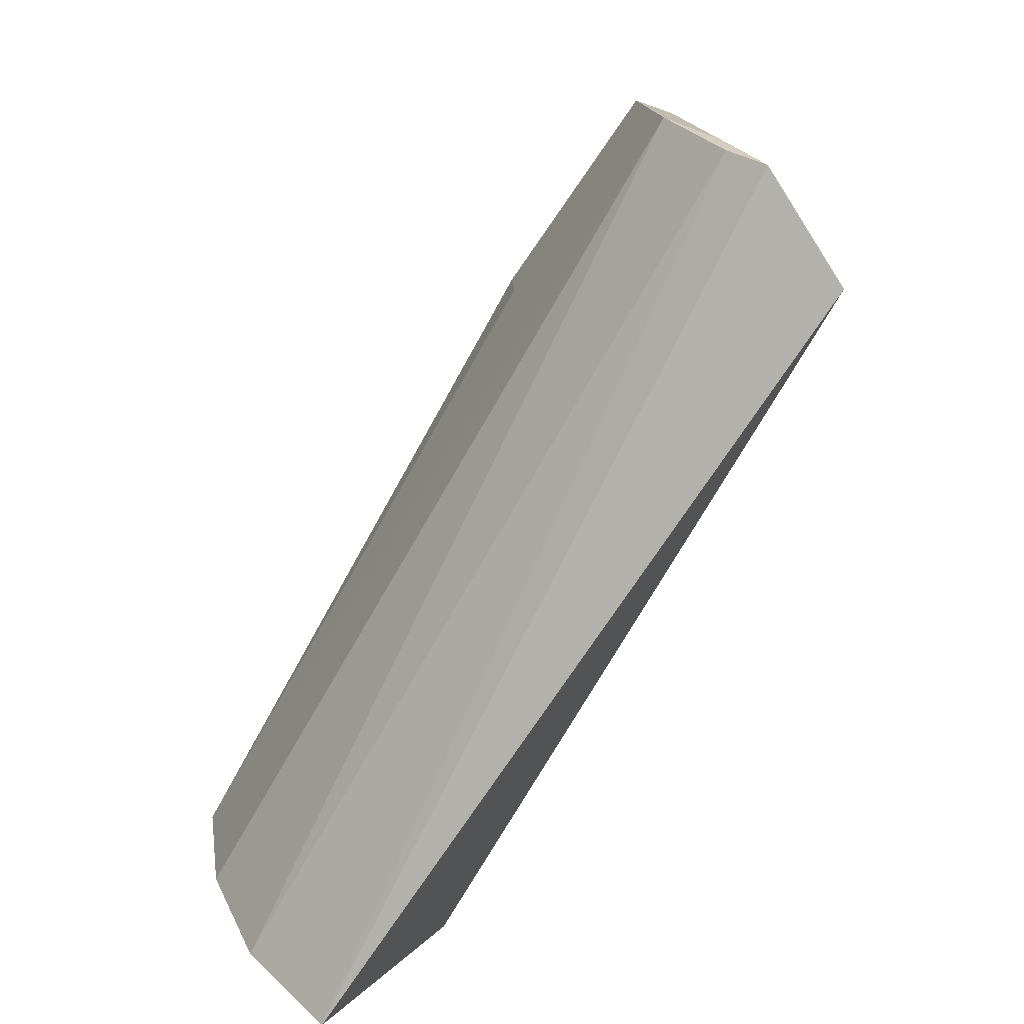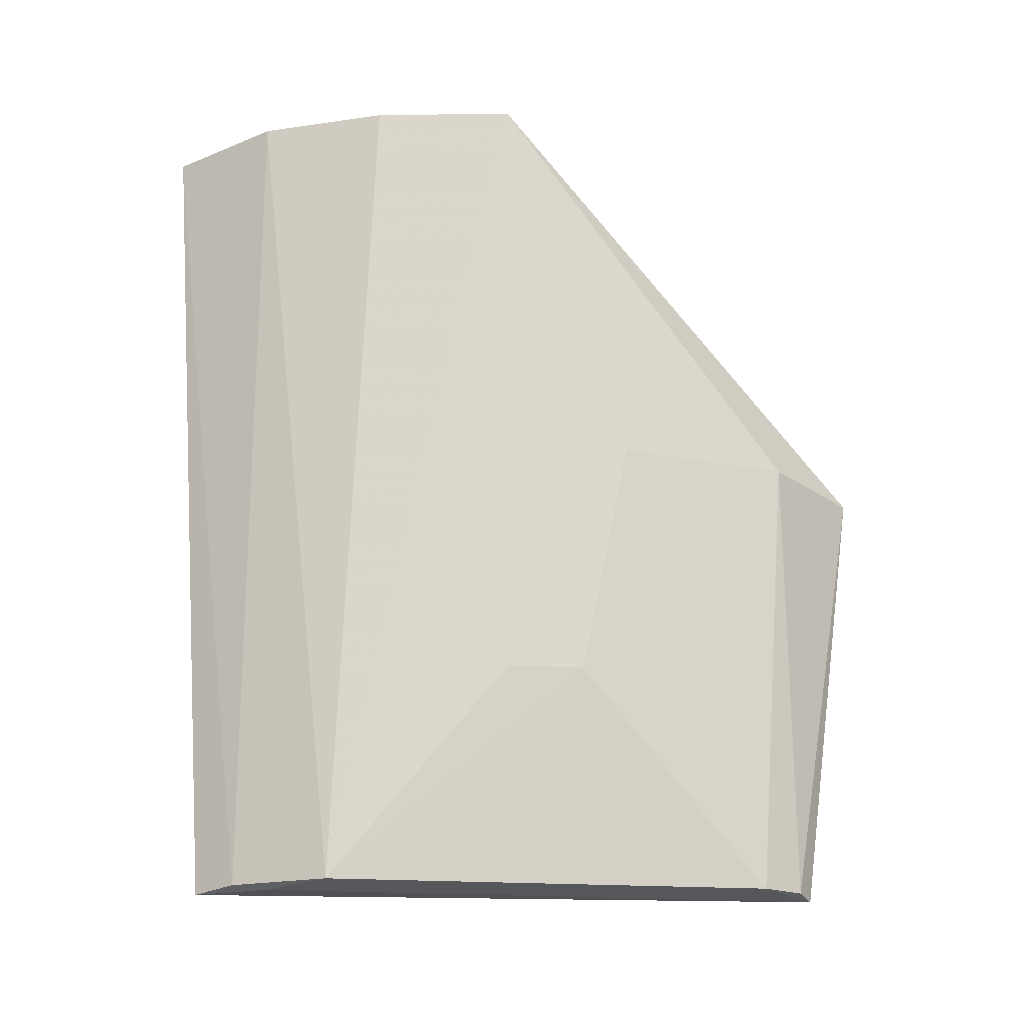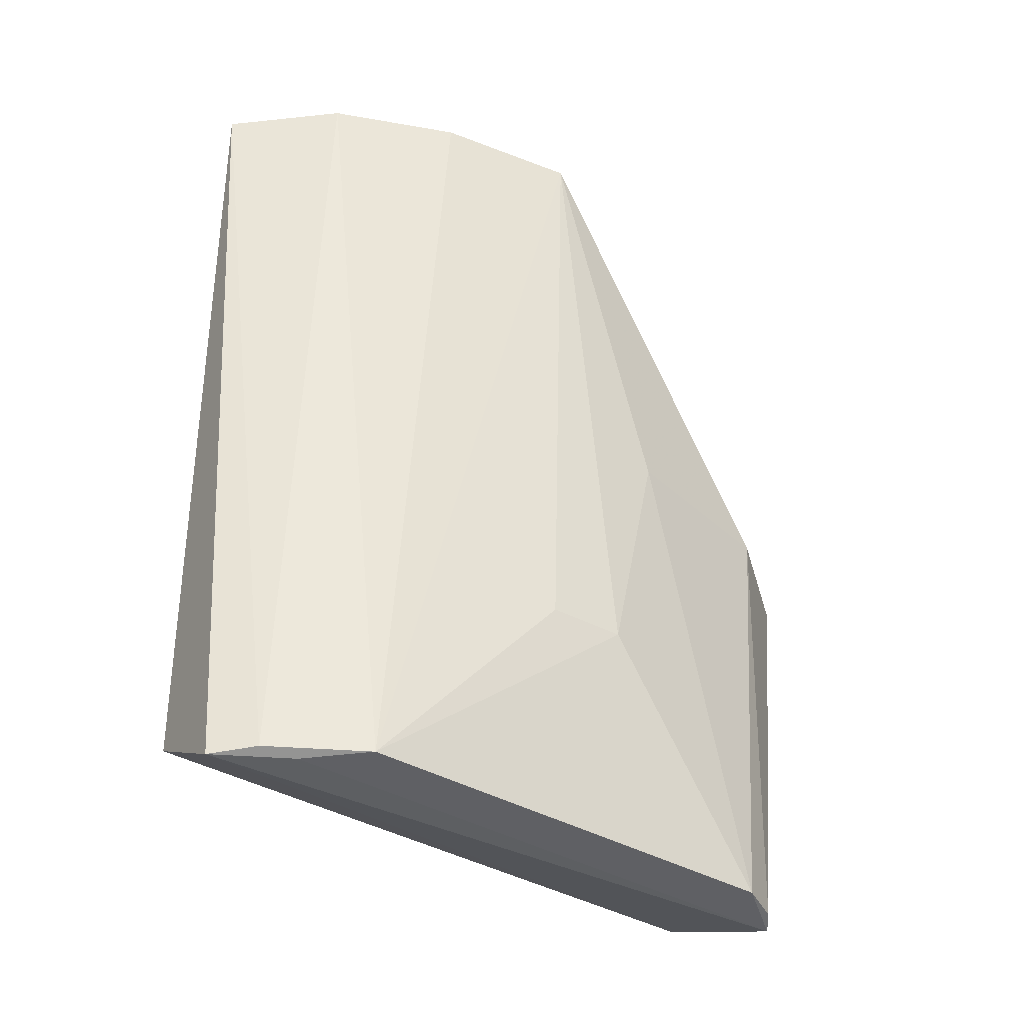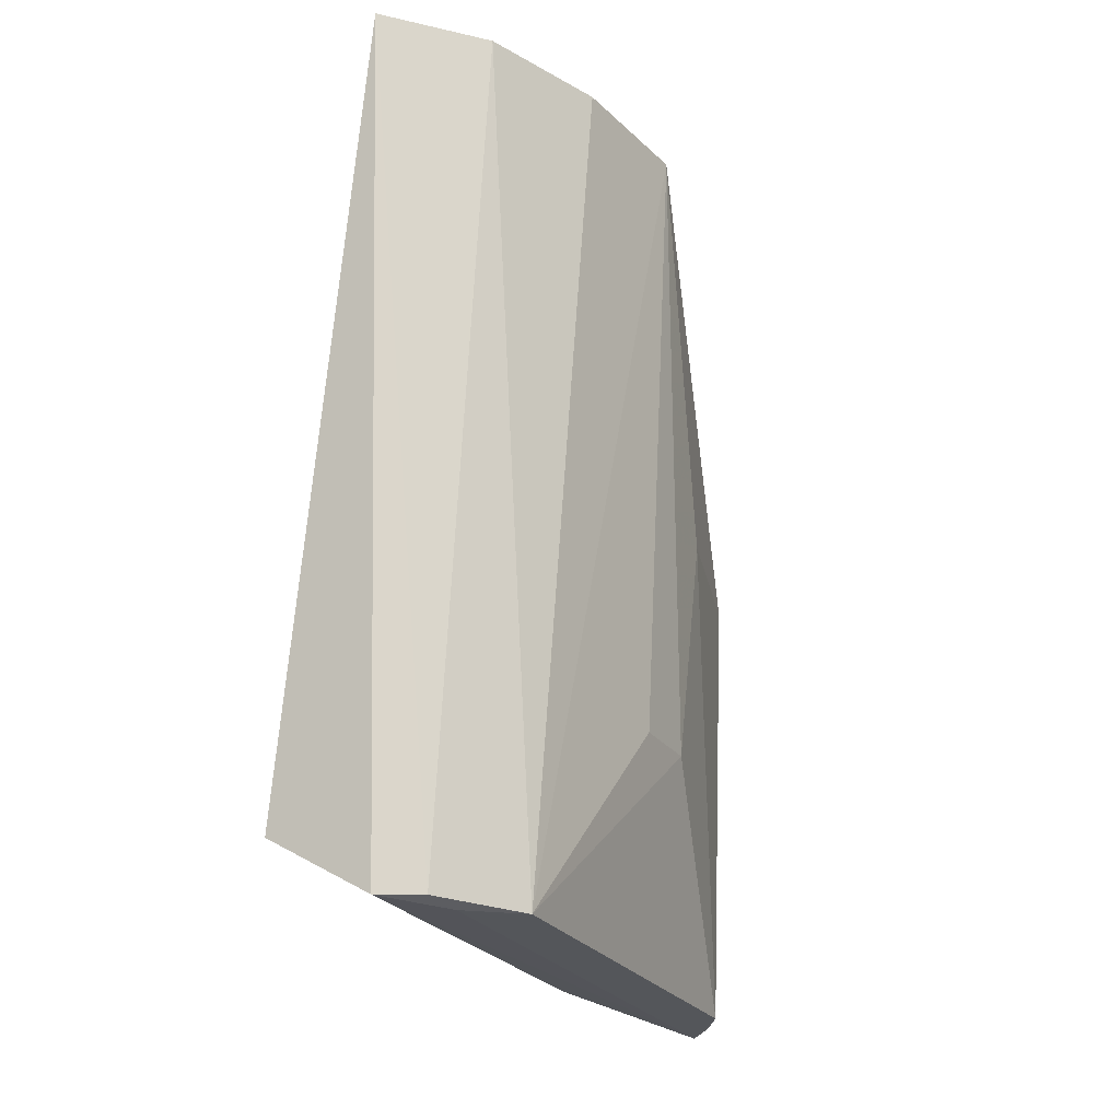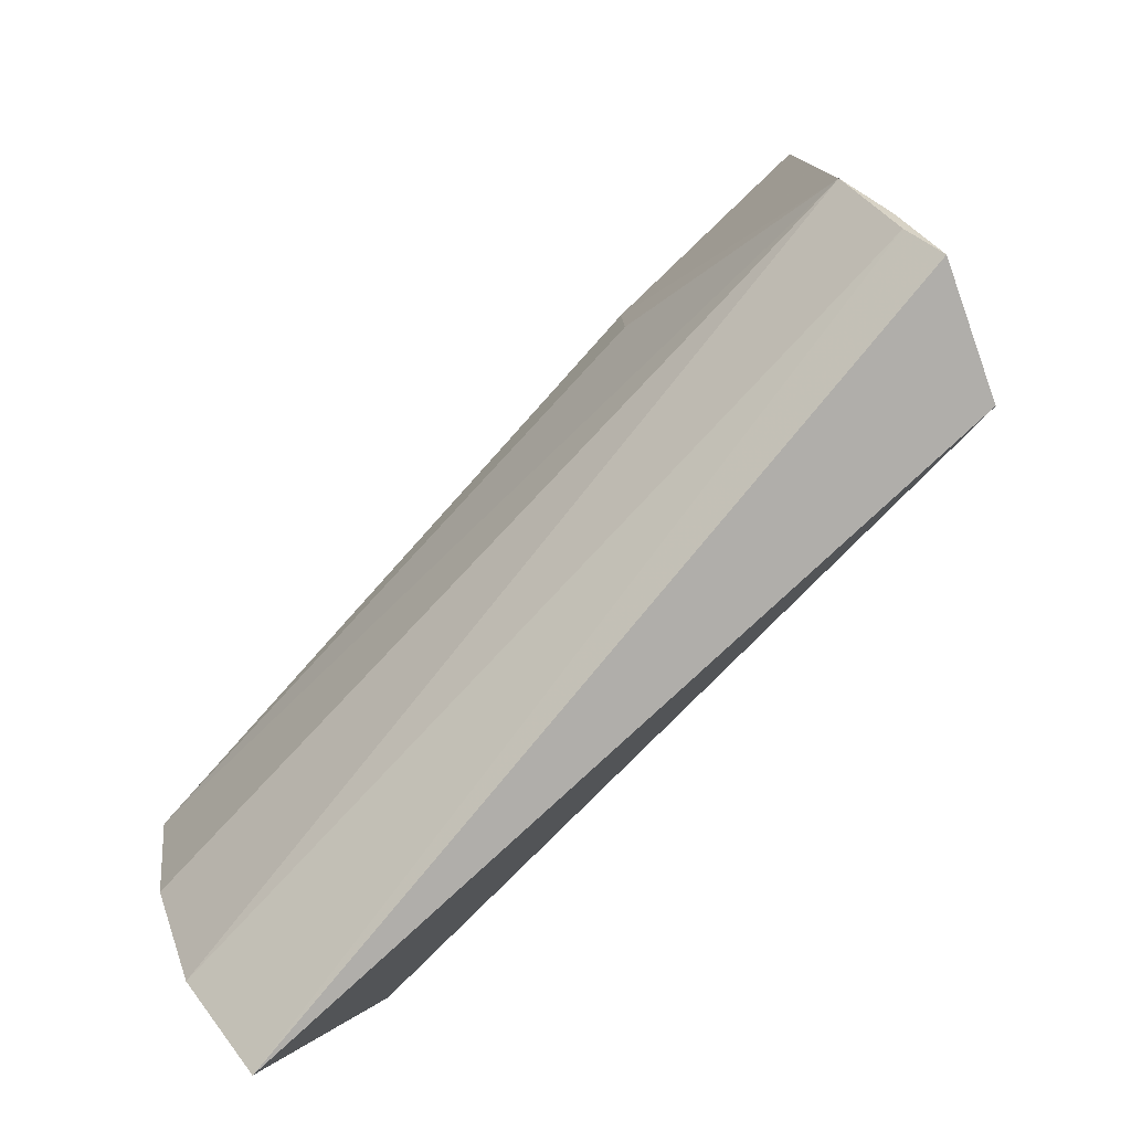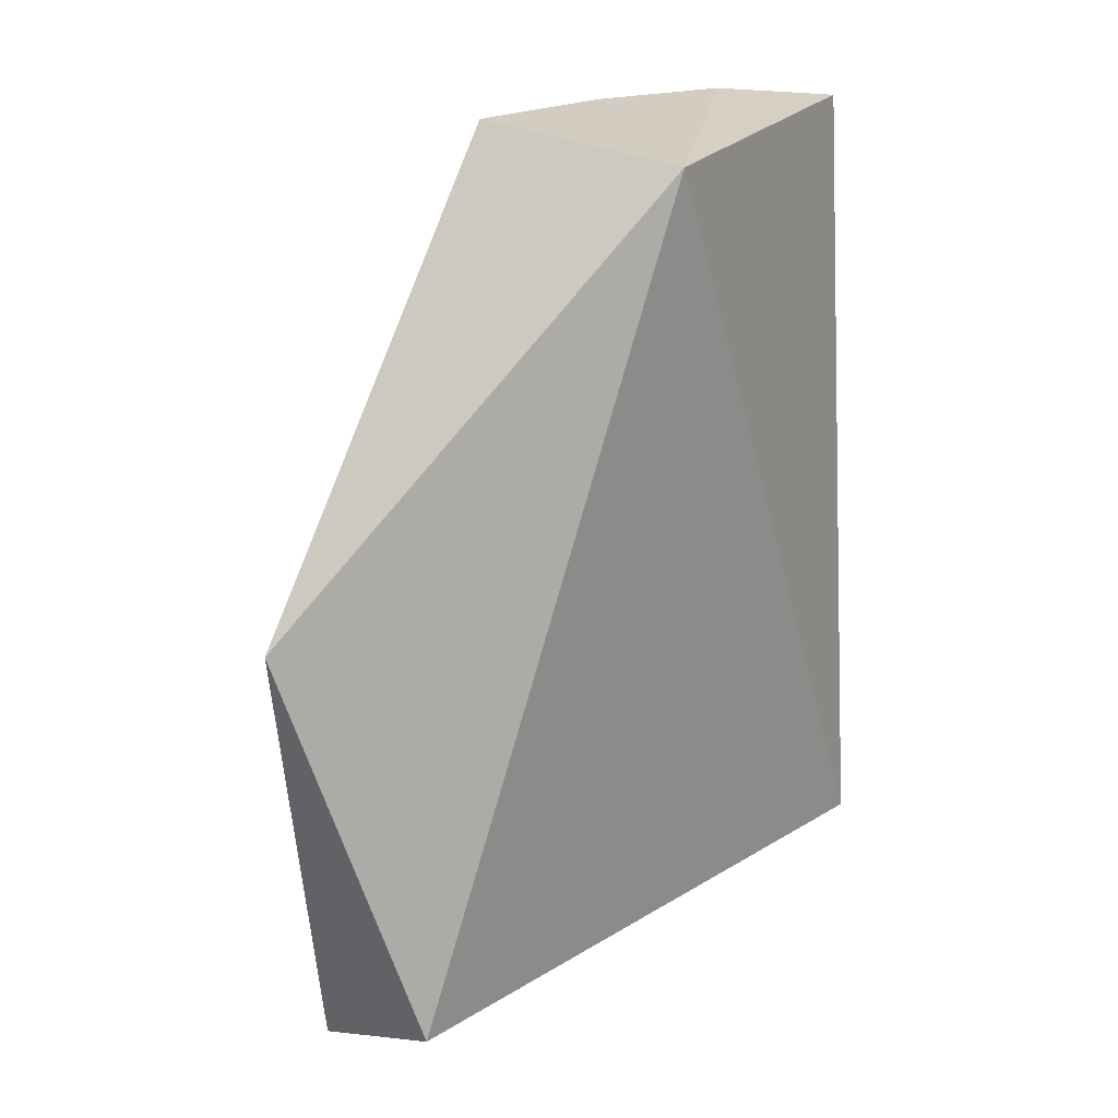
<metadata>
{"format":"obj","ext":"obj","renderer":"f3d","projection":"perspective","resolution":1024,"background":"white","views":[{"elev":-77.7,"azim":153.2,"up":"+Y"},{"elev":-20.0,"azim":82.2,"up":"+Z"},{"elev":-39.7,"azim":54.7,"up":"+Z"},{"elev":-23.8,"azim":23.9,"up":"+Z"},{"elev":-78.1,"azim":140.3,"up":"+Y"},{"elev":24.1,"azim":-135.0,"up":"+Z"}]}
</metadata>
<code>
v 0.1678 -0.127 -0.2369
v 0.1936 -0.06866 -0.4984
v 0.2163 -0.01465 -0.2344
v 0.1714 0.1123 -0.3583
v 0.1329 -0.1069 -0.4803
v 0.1936 0.0723 -0.4984
v 0.1329 -0.01597 -0.2348
v 0.192 -0.09729 -0.2338
v 0.1667 -0.1089 -0.5
v 0.207 0.01137 -0.4309
v 0.1954 0.08245 -0.3553
v 0.1329 0.09009 -0.4803
v 0.2085 -0.0587 -0.234
v 0.177 -0.09738 -0.4984
v 0.1798 -0.08617 -0.5
v 0.206 -0.01284 -0.4309
v 0.186 0.08575 -0.4984
v 0.2083 0.02676 -0.3552
v 0.1794 0.0907 -0.5
f 7 3 4
f 7 5 1
f 8 7 1
f 9 1 5
f 10 2 6
f 11 4 3
f 12 7 4
f 12 5 7
f 12 9 5
f 13 8 2
f 13 2 3
f 13 3 7
f 13 7 8
f 14 8 1
f 14 1 9
f 14 9 2
f 14 2 8
f 15 6 2
f 15 2 9
f 16 10 3
f 16 3 2
f 16 2 10
f 17 11 6
f 17 4 11
f 18 10 6
f 18 6 11
f 18 11 3
f 18 3 10
f 19 12 4
f 19 4 17
f 19 9 12
f 19 15 9
f 19 17 6
f 19 6 15

</code>
